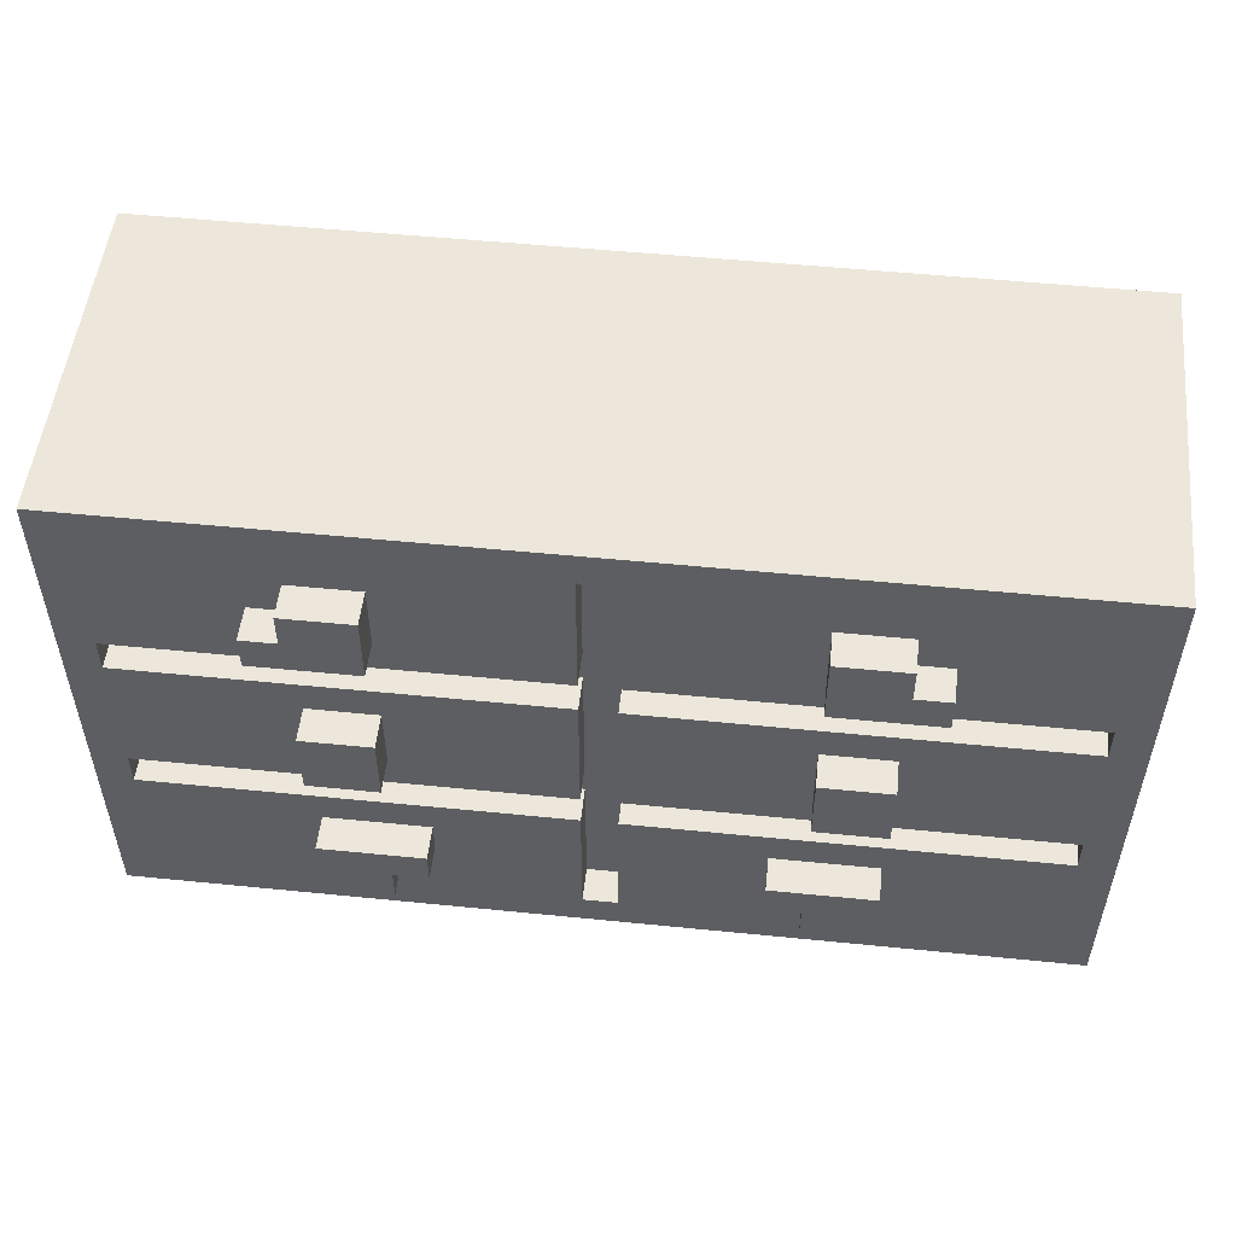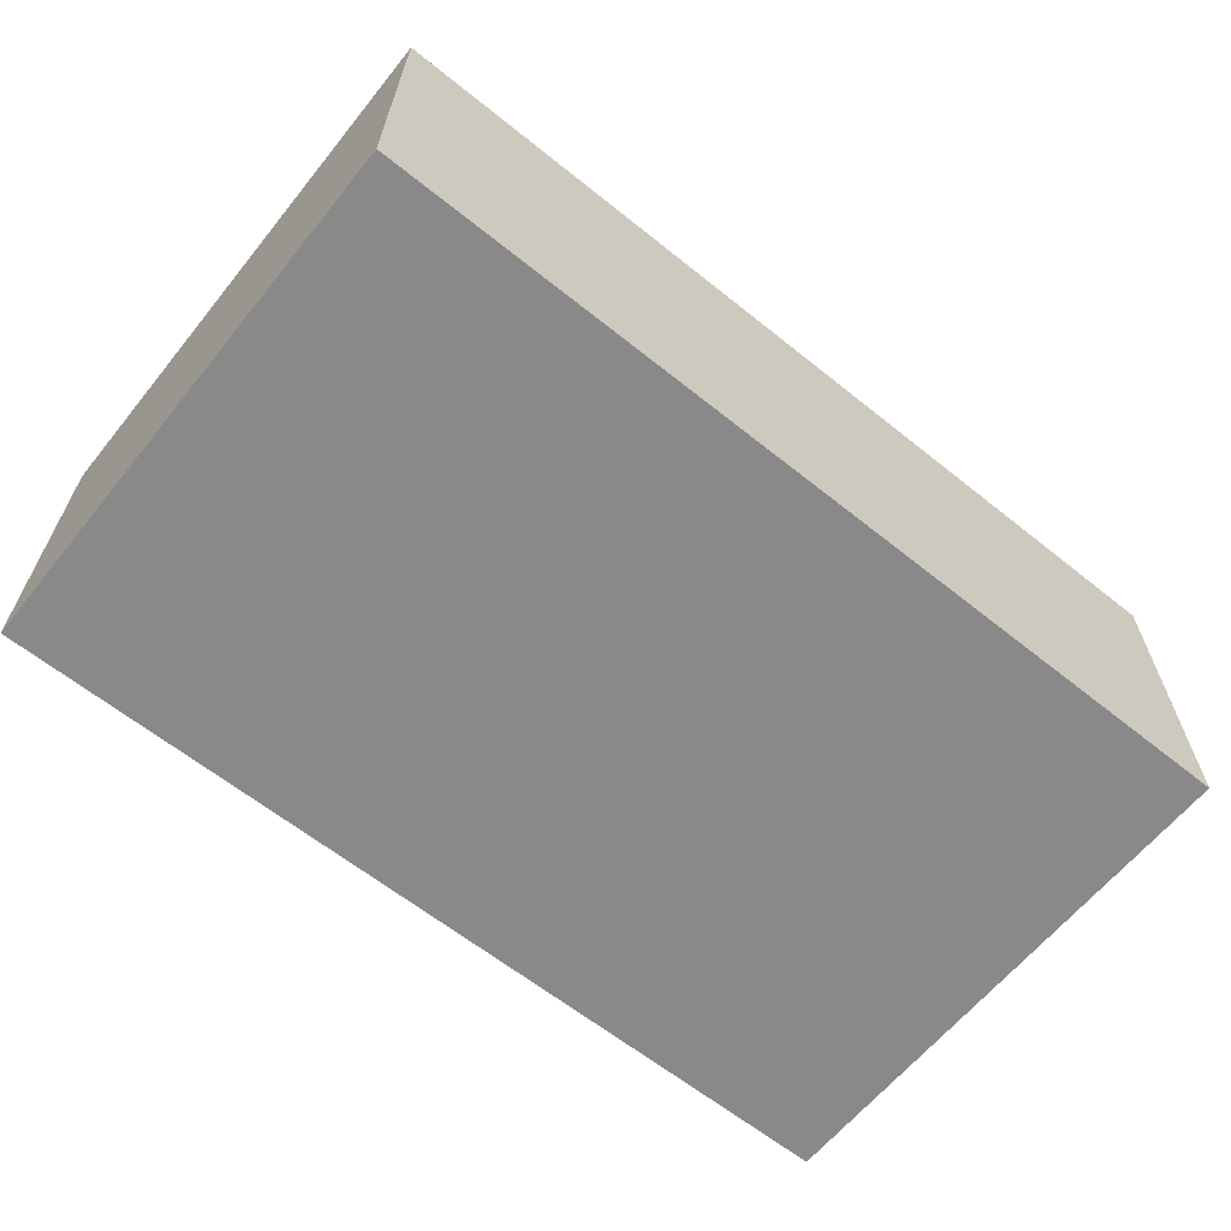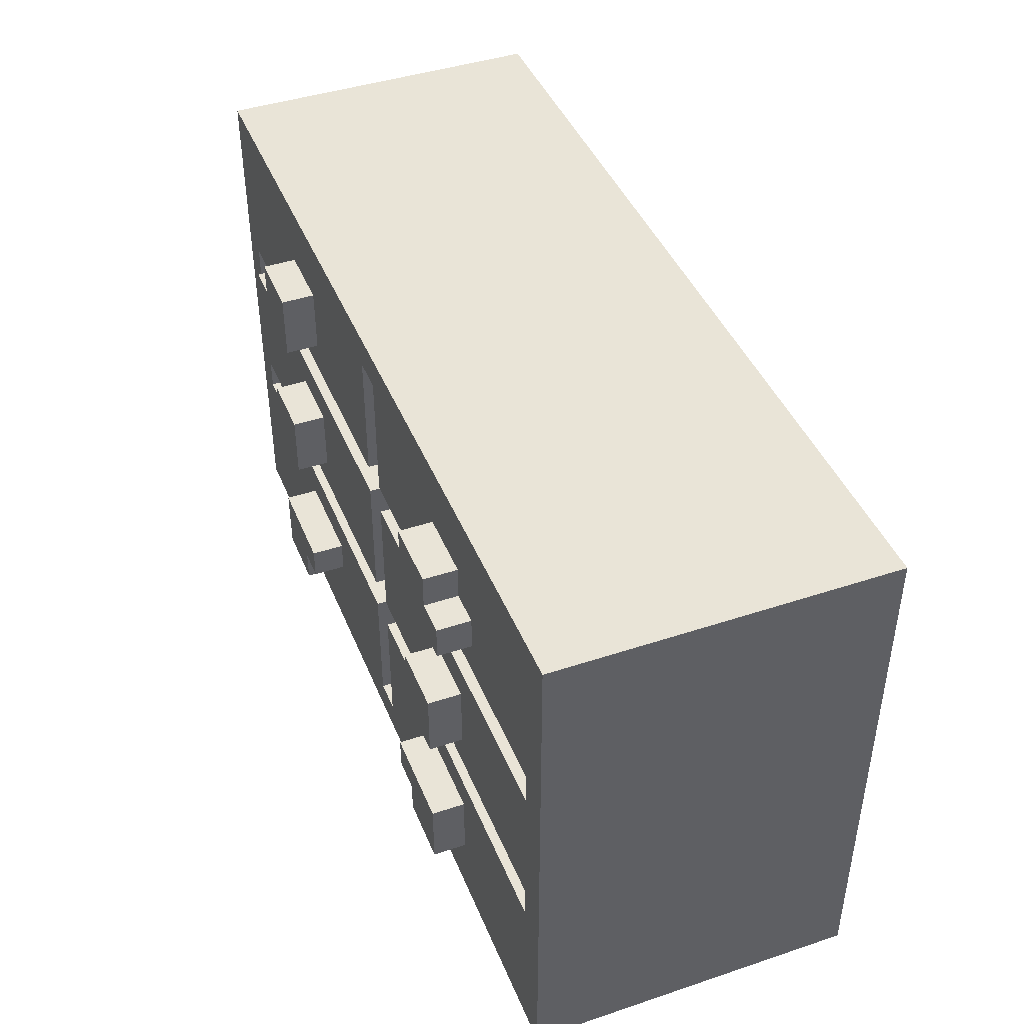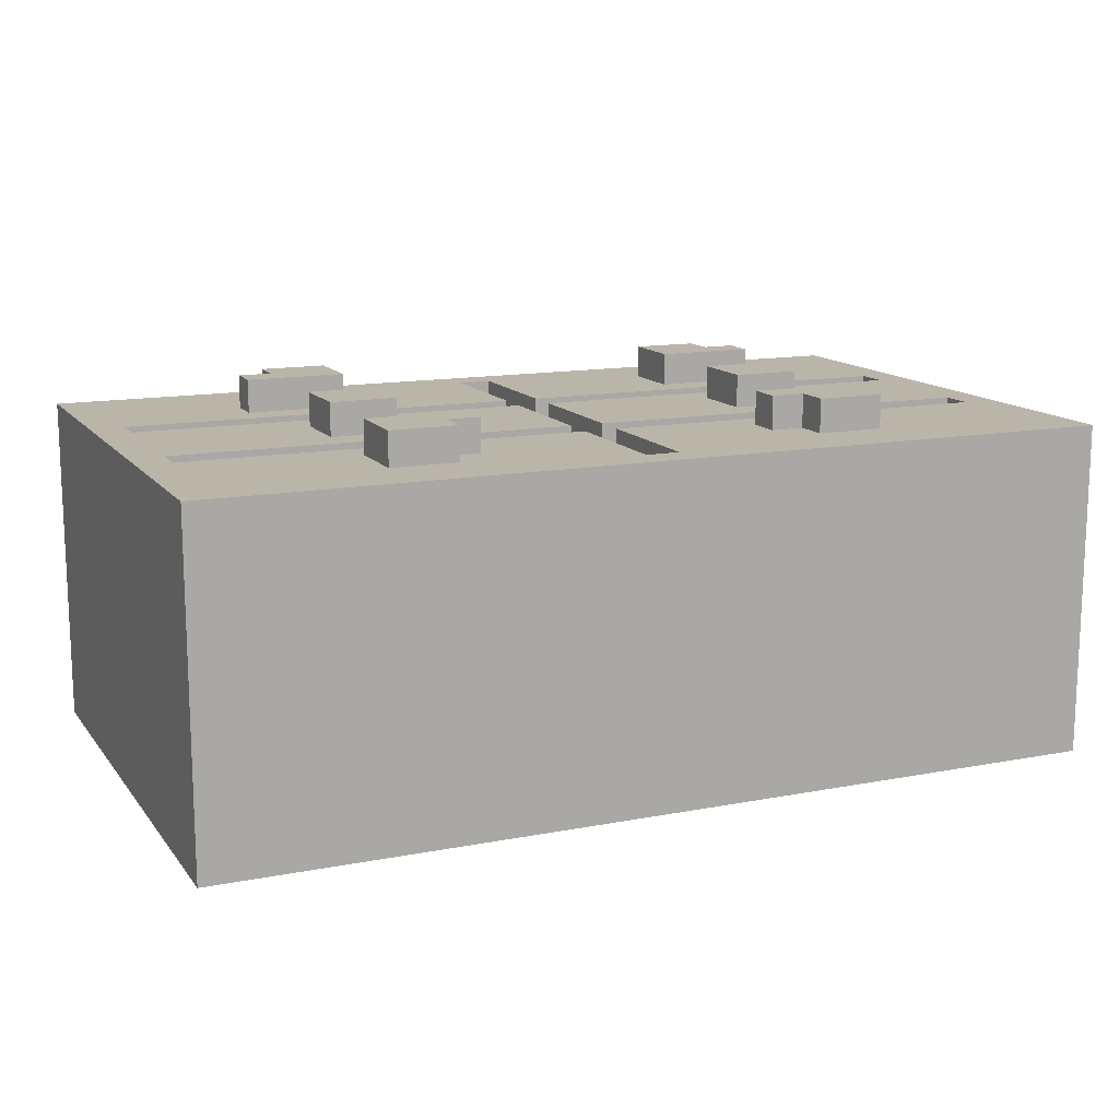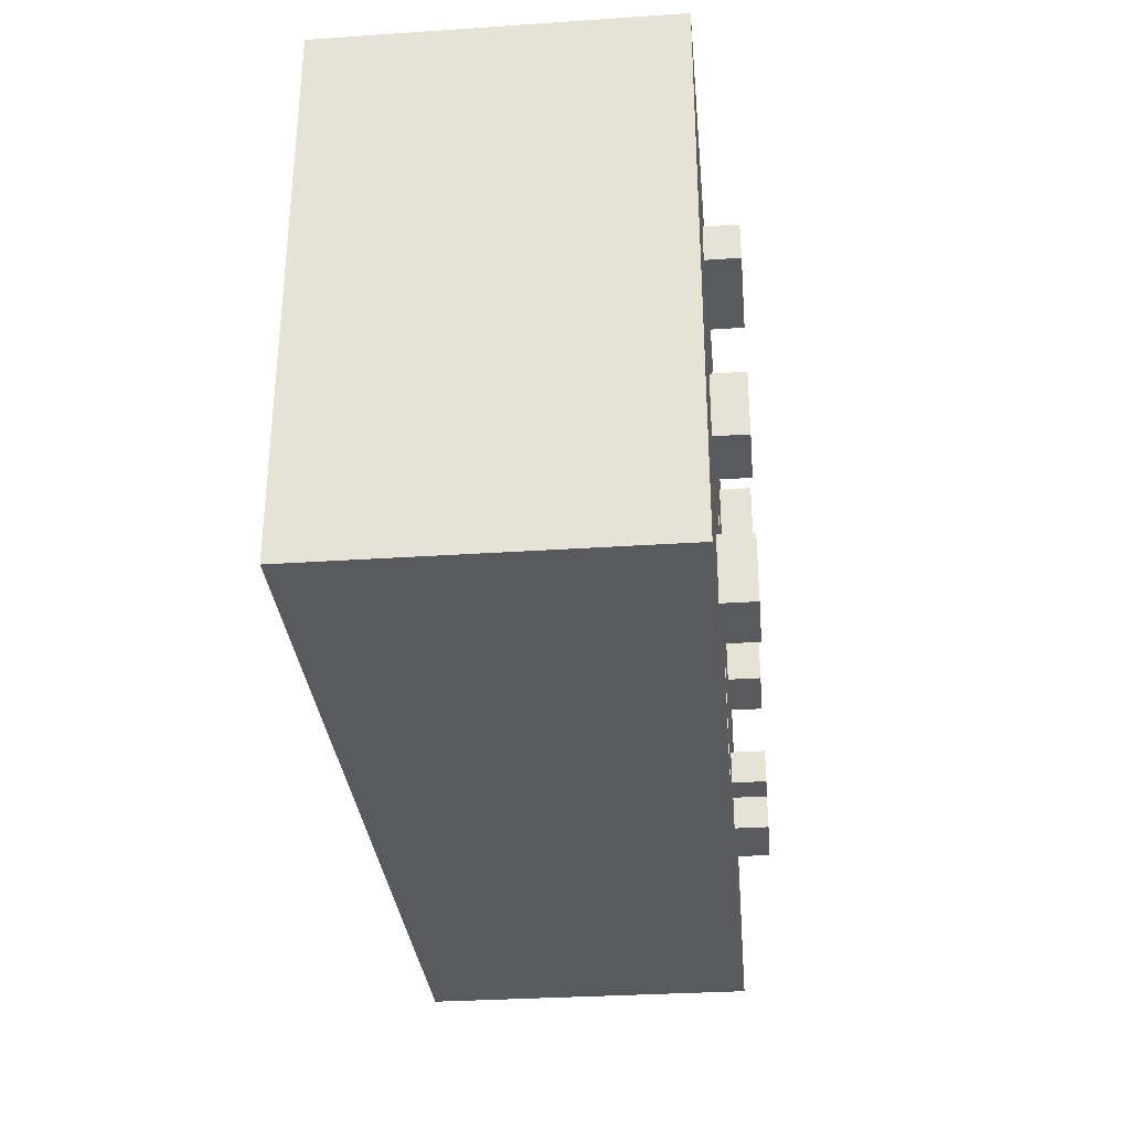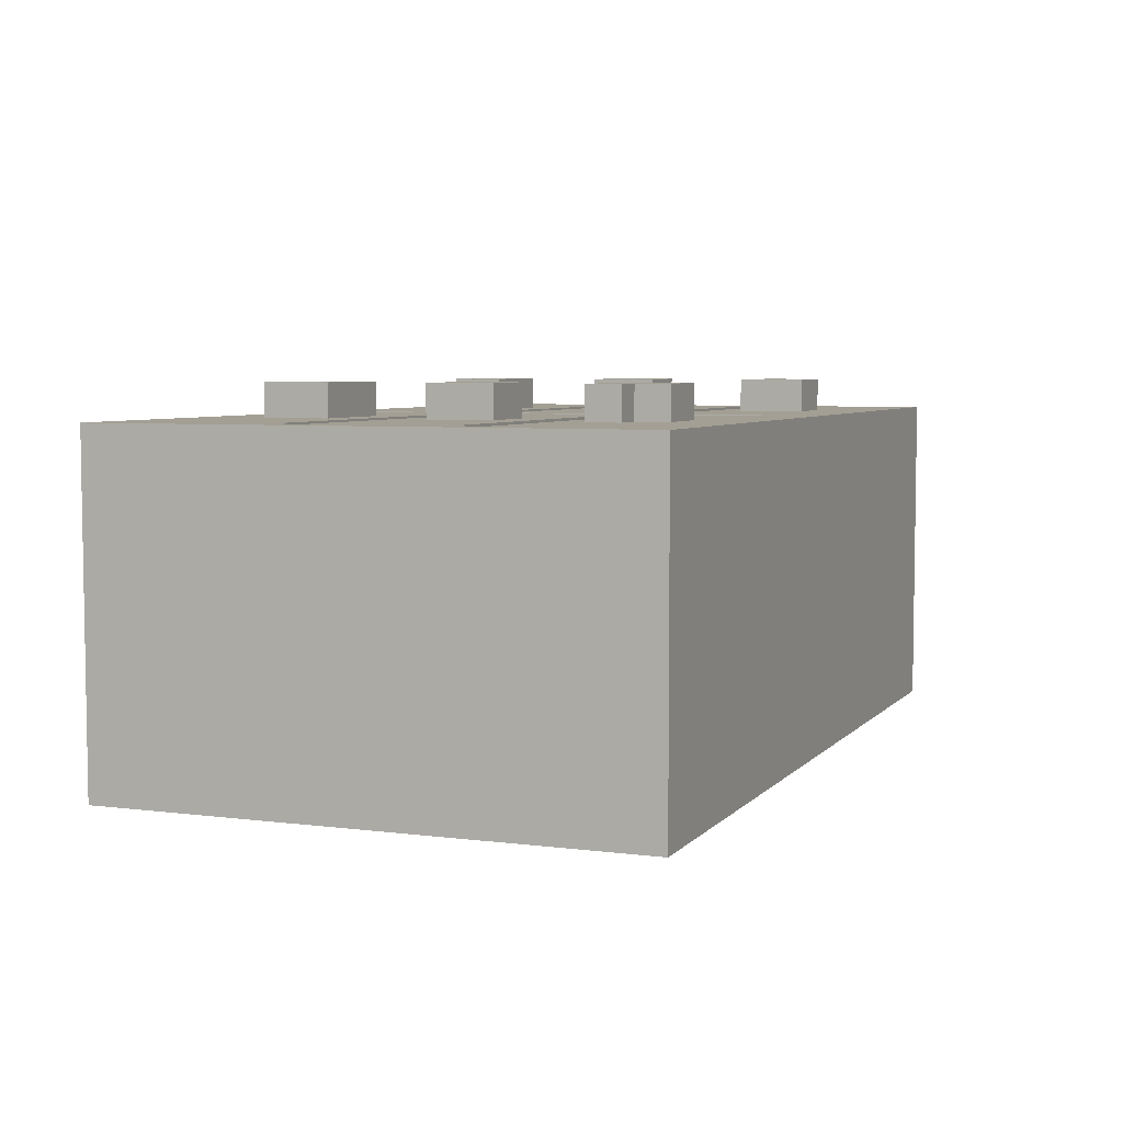
<metadata>
{"format":"obj","ext":"obj","renderer":"f3d","projection":"perspective","resolution":1024,"background":"white","views":[{"elev":52.2,"azim":6.2,"up":"+Y"},{"elev":-63.2,"azim":141.0,"up":"+Z"},{"elev":43.3,"azim":68.6,"up":"+Y"},{"elev":13.5,"azim":-23.6,"up":"+Z"},{"elev":-31.8,"azim":-84.6,"up":"+Y"},{"elev":5.4,"azim":111.5,"up":"+Z"}]}
</metadata>
<code>
o
v -2.7 0 -0.1
v -2.7 0 -1.1
v -2.7 1.6 -0.1
v -2.7 1.6 -1.1
v -2.2 1.2 0
v -2.2 1.2 -0.1
v -2.2 1.3 0
v -2.2 1.3 -0.1
v -2.1 0.2 0
v -2.1 0.2 -0.1
v -2.1 0.4 0
v -2.1 0.4 -0.1
v -2.1 0.7 0
v -2.1 0.7 -0.1
v -2.1 0.9 0
v -2.1 0.9 -0.1
v -2.1 1.3 0
v -2.1 1.3 -0.1
v -2.1 1.4 0
v -2.1 1.4 -0.1
v -1.3 0.1 -0.1
v -1.3 0.1 -0.2
v -1.3 0.5 -0.1
v -1.3 0.5 -0.2
v -1.3 0.6 -0.1
v -1.3 0.6 -0.2
v -1.3 1 -0.1
v -1.3 1 -0.2
v -1.3 1.1 -0.1
v -1.3 1.1 -0.2
v -1.3 1.5 -0.1
v -1.3 1.5 -0.2
v -0.9 0.3 0
v -0.9 0.3 -0.1
v -0.9 0.4 0
v -0.9 0.4 -0.1
v -0.8 0.2 0
v -0.8 0.2 -0.1
v -0.8 0.3 0
v -0.8 0.3 -0.1
v -0.8 0.7 0
v -0.8 0.7 -0.1
v -0.8 0.9 0
v -0.8 0.9 -0.1
v -0.8 1.2 0
v -0.8 1.2 -0.1
v -0.8 1.4 0
v -0.8 1.4 -0.1
v -0.1 0.5 -0.1
v -0.1 0.5 -0.2
v -0.1 0.6 -0.1
v -0.1 0.6 -0.2
v -0.1 1 -0.1
v -0.1 1 -0.2
v -0.1 1.1 -0.1
v -0.1 1.1 -0.2
v -2.6 0.5 -0.1
v -2.6 0.5 -0.2
v -2.6 0.6 -0.1
v -2.6 0.6 -0.2
v -2.6 1 -0.1
v -2.6 1 -0.2
v -2.6 1.1 -0.1
v -2.6 1.1 -0.2
v -1.9 0.2 0
v -1.9 0.2 -0.1
v -1.9 0.3 0
v -1.9 0.3 -0.1
v -1.9 0.7 0
v -1.9 0.7 -0.1
v -1.9 0.9 0
v -1.9 0.9 -0.1
v -1.9 1.2 0
v -1.9 1.2 -0.1
v -1.9 1.4 0
v -1.9 1.4 -0.1
v -1.8 0.3 0
v -1.8 0.3 -0.1
v -1.8 0.4 0
v -1.8 0.4 -0.1
v -1.4 0.1 -0.1
v -1.4 0.1 -0.2
v -1.4 0.5 -0.1
v -1.4 0.5 -0.2
v -1.4 0.6 -0.1
v -1.4 0.6 -0.2
v -1.4 1 -0.1
v -1.4 1 -0.2
v -1.4 1.1 -0.1
v -1.4 1.1 -0.2
v -1.4 1.5 -0.1
v -1.4 1.5 -0.2
v -0.6 0.2 0
v -0.6 0.2 -0.1
v -0.6 0.4 0
v -0.6 0.4 -0.1
v -0.6 0.7 0
v -0.6 0.7 -0.1
v -0.6 0.9 0
v -0.6 0.9 -0.1
v -0.6 1.3 0
v -0.6 1.3 -0.1
v -0.6 1.4 0
v -0.6 1.4 -0.1
v -0.5 1.2 0
v -0.5 1.2 -0.1
v -0.5 1.3 0
v -0.5 1.3 -0.1
v 0 0 -0.1
v 0 0 -1.1
v 0 1.6 -0.1
v 0 1.6 -1.1
v -2.2 1.2 0
v -2.2 1.3 0
v -2.1 0.2 0
v -2.1 0.4 0
v -2.1 0.7 0
v -2.1 0.9 0
v -2.1 1.3 0
v -2.1 1.4 0
v -1.9 0.2 0
v -1.9 0.3 0
v -1.9 0.7 0
v -1.9 0.9 0
v -1.9 1.2 0
v -1.9 1.4 0
v -1.8 0.3 0
v -1.8 0.4 0
v -0.9 0.3 0
v -0.9 0.4 0
v -0.8 0.2 0
v -0.8 0.3 0
v -0.8 0.7 0
v -0.8 0.9 0
v -0.8 1.2 0
v -0.8 1.4 0
v -0.6 0.2 0
v -0.6 0.4 0
v -0.6 0.7 0
v -0.6 0.9 0
v -0.6 1.3 0
v -0.6 1.4 0
v -0.5 1.2 0
v -0.5 1.3 0
v -2.7 0 -0.1
v -2.7 1.6 -0.1
v -2.6 0.1 -0.1
v -2.6 0.5 -0.1
v -2.6 0.6 -0.1
v -2.6 1 -0.1
v -2.6 1.1 -0.1
v -2.6 1.5 -0.1
v -2.2 1.2 -0.1
v -2.2 1.3 -0.1
v -2.1 0.2 -0.1
v -2.1 0.4 -0.1
v -2.1 0.7 -0.1
v -2.1 0.9 -0.1
v -2.1 1.3 -0.1
v -2.1 1.4 -0.1
v -1.9 0.2 -0.1
v -1.9 0.3 -0.1
v -1.9 0.7 -0.1
v -1.9 0.9 -0.1
v -1.9 1.2 -0.1
v -1.9 1.4 -0.1
v -1.8 0.3 -0.1
v -1.8 0.4 -0.1
v -1.4 0.1 -0.1
v -1.4 0.5 -0.1
v -1.4 0.6 -0.1
v -1.4 1 -0.1
v -1.4 1.1 -0.1
v -1.4 1.5 -0.1
v -1.3 0.1 -0.1
v -1.3 0.5 -0.1
v -1.3 0.6 -0.1
v -1.3 1 -0.1
v -1.3 1.1 -0.1
v -1.3 1.5 -0.1
v -0.9 0.3 -0.1
v -0.9 0.4 -0.1
v -0.8 0.2 -0.1
v -0.8 0.3 -0.1
v -0.8 0.7 -0.1
v -0.8 0.9 -0.1
v -0.8 1.2 -0.1
v -0.8 1.4 -0.1
v -0.6 0.2 -0.1
v -0.6 0.4 -0.1
v -0.6 0.7 -0.1
v -0.6 0.9 -0.1
v -0.6 1.3 -0.1
v -0.6 1.4 -0.1
v -0.5 1.2 -0.1
v -0.5 1.3 -0.1
v -0.1 0.1 -0.1
v -0.1 0.5 -0.1
v -0.1 0.6 -0.1
v -0.1 1 -0.1
v -0.1 1.1 -0.1
v -0.1 1.5 -0.1
v 0 0 -0.1
v 0 1.6 -0.1
v -2.6 0.5 -0.2
v -2.6 0.6 -0.2
v -2.6 1 -0.2
v -2.6 1.1 -0.2
v -1.4 0.1 -0.2
v -1.4 0.5 -0.2
v -1.4 0.6 -0.2
v -1.4 1 -0.2
v -1.4 1.1 -0.2
v -1.4 1.5 -0.2
v -1.3 0.1 -0.2
v -1.3 0.5 -0.2
v -1.3 0.6 -0.2
v -1.3 1 -0.2
v -1.3 1.1 -0.2
v -1.3 1.5 -0.2
v -0.1 0.5 -0.2
v -0.1 0.6 -0.2
v -0.1 1 -0.2
v -0.1 1.1 -0.2
v -2.7 0 -1.1
v -2.7 1.6 -1.1
v 0 0 -1.1
v 0 1.6 -1.1
v -2.7 0 -0.1
v 0 0 -0.1
v -2.6 0 -0.2
v -0.2 0 -0.2
v -2.6 0 -1
v -0.2 0 -1
v -2.7 0 -1.1
v 0 0 -1.1
v -2.1 0.2 0
v -1.9 0.2 0
v -0.8 0.2 0
v -0.6 0.2 0
v -2.1 0.2 -0.1
v -1.9 0.2 -0.1
v -0.8 0.2 -0.1
v -0.6 0.2 -0.1
v -1.9 0.3 0
v -1.8 0.3 0
v -0.9 0.3 0
v -0.8 0.3 0
v -1.9 0.3 -0.1
v -1.8 0.3 -0.1
v -0.9 0.3 -0.1
v -0.8 0.3 -0.1
v -2.6 0.6 -0.1
v -1.4 0.6 -0.1
v -1.3 0.6 -0.1
v -0.1 0.6 -0.1
v -2.6 0.6 -0.2
v -1.4 0.6 -0.2
v -1.3 0.6 -0.2
v -0.1 0.6 -0.2
v -2.1 0.7 0
v -1.9 0.7 0
v -0.8 0.7 0
v -0.6 0.7 0
v -2.1 0.7 -0.1
v -1.9 0.7 -0.1
v -0.8 0.7 -0.1
v -0.6 0.7 -0.1
v -2.6 1.1 -0.1
v -1.4 1.1 -0.1
v -1.3 1.1 -0.1
v -0.1 1.1 -0.1
v -2.6 1.1 -0.2
v -1.4 1.1 -0.2
v -1.3 1.1 -0.2
v -0.1 1.1 -0.2
v -2.2 1.2 0
v -1.9 1.2 0
v -0.8 1.2 0
v -0.5 1.2 0
v -2.2 1.2 -0.1
v -1.9 1.2 -0.1
v -0.8 1.2 -0.1
v -0.5 1.2 -0.1
v -1.4 1.5 -0.1
v -1.3 1.5 -0.1
v -1.4 1.5 -0.2
v -1.3 1.5 -0.2
v -1.4 0.1 -0.1
v -1.3 0.1 -0.1
v -1.4 0.1 -0.2
v -1.3 0.1 -0.2
v -2.1 0.4 0
v -1.8 0.4 0
v -0.9 0.4 0
v -0.6 0.4 0
v -2.1 0.4 -0.1
v -1.8 0.4 -0.1
v -0.9 0.4 -0.1
v -0.6 0.4 -0.1
v -2.6 0.5 -0.1
v -1.4 0.5 -0.1
v -1.3 0.5 -0.1
v -0.1 0.5 -0.1
v -2.6 0.5 -0.2
v -1.4 0.5 -0.2
v -1.3 0.5 -0.2
v -0.1 0.5 -0.2
v -2.1 0.9 0
v -1.9 0.9 0
v -0.8 0.9 0
v -0.6 0.9 0
v -2.1 0.9 -0.1
v -1.9 0.9 -0.1
v -0.8 0.9 -0.1
v -0.6 0.9 -0.1
v -2.6 1 -0.1
v -1.4 1 -0.1
v -1.3 1 -0.1
v -0.1 1 -0.1
v -2.6 1 -0.2
v -1.4 1 -0.2
v -1.3 1 -0.2
v -0.1 1 -0.2
v -2.2 1.3 0
v -2.1 1.3 0
v -0.6 1.3 0
v -0.5 1.3 0
v -2.2 1.3 -0.1
v -2.1 1.3 -0.1
v -0.6 1.3 -0.1
v -0.5 1.3 -0.1
v -2.1 1.4 0
v -1.9 1.4 0
v -0.8 1.4 0
v -0.6 1.4 0
v -2.1 1.4 -0.1
v -1.9 1.4 -0.1
v -0.8 1.4 -0.1
v -0.6 1.4 -0.1
v -2.7 1.6 -0.1
v 0 1.6 -0.1
v -2.7 1.6 -1.1
v 0 1.6 -1.1
f 3 2 1
f 4 2 3
f 7 6 5
f 8 6 7
f 11 10 9
f 12 10 11
f 15 14 13
f 16 14 15
f 19 18 17
f 20 18 19
f 23 22 21
f 24 22 23
f 27 26 25
f 28 26 27
f 31 30 29
f 32 30 31
f 35 34 33
f 36 34 35
f 39 38 37
f 40 38 39
f 43 42 41
f 44 42 43
f 47 46 45
f 48 46 47
f 51 50 49
f 52 50 51
f 55 54 53
f 56 54 55
f 57 58 59
f 59 58 60
f 61 62 63
f 63 62 64
f 65 66 67
f 67 66 68
f 69 70 71
f 71 70 72
f 73 74 75
f 75 74 76
f 77 78 79
f 79 78 80
f 81 82 83
f 83 82 84
f 85 86 87
f 87 86 88
f 89 90 91
f 91 90 92
f 93 94 95
f 95 94 96
f 97 98 99
f 99 98 100
f 101 102 103
f 103 102 104
f 105 106 107
f 107 106 108
f 109 110 111
f 111 110 112
f 119 114 113
f 121 116 115
f 122 116 121
f 123 118 117
f 124 118 123
f 125 120 119
f 125 119 113
f 126 120 125
f 127 116 122
f 128 116 127
f 132 130 129
f 137 132 131
f 138 130 132
f 138 132 137
f 139 134 133
f 140 134 139
f 141 136 135
f 142 136 141
f 143 141 135
f 144 141 143
f 147 146 145
f 148 146 147
f 149 146 148
f 150 146 149
f 151 146 150
f 152 146 151
f 153 152 151
f 154 152 153
f 155 148 147
f 156 148 155
f 157 150 149
f 158 150 157
f 159 152 154
f 160 152 159
f 161 155 147
f 163 157 149
f 164 150 158
f 165 153 151
f 166 152 160
f 167 162 161
f 168 148 156
f 169 147 145
f 169 168 167
f 169 167 161
f 169 161 147
f 170 148 168
f 170 168 169
f 171 163 149
f 171 164 163
f 172 150 164
f 172 164 171
f 173 165 151
f 173 166 165
f 174 146 152
f 174 166 173
f 174 152 166
f 175 169 145
f 180 146 174
f 181 176 175
f 182 176 181
f 183 181 175
f 184 181 183
f 185 178 177
f 186 178 185
f 187 180 179
f 188 180 187
f 189 183 175
f 190 176 182
f 191 185 177
f 192 178 186
f 194 180 188
f 195 187 179
f 196 194 193
f 197 175 145
f 197 189 175
f 197 190 189
f 198 176 190
f 198 190 197
f 199 192 191
f 199 191 177
f 200 178 192
f 200 192 199
f 201 196 195
f 201 195 179
f 202 180 194
f 202 146 180
f 202 196 201
f 202 194 196
f 203 198 197
f 203 200 199
f 203 202 201
f 203 199 198
f 203 201 200
f 203 197 145
f 204 146 202
f 204 202 203
f 210 206 205
f 211 206 210
f 212 208 207
f 213 208 212
f 215 211 210
f 215 214 213
f 215 213 212
f 215 212 211
f 215 210 209
f 216 214 215
f 217 214 216
f 218 214 217
f 219 214 218
f 220 214 219
f 221 217 216
f 222 217 221
f 223 219 218
f 224 219 223
f 225 226 227
f 227 226 228
f 231 230 229
f 232 230 231
f 233 231 229
f 233 232 231
f 234 230 232
f 234 232 233
f 235 233 229
f 235 234 233
f 236 230 234
f 236 234 235
f 241 238 237
f 242 238 241
f 243 240 239
f 244 240 243
f 249 246 245
f 250 246 249
f 251 248 247
f 252 248 251
f 257 254 253
f 258 254 257
f 259 256 255
f 260 256 259
f 265 262 261
f 266 262 265
f 267 264 263
f 268 264 267
f 273 270 269
f 274 270 273
f 275 272 271
f 276 272 275
f 281 278 277
f 282 278 281
f 283 280 279
f 284 280 283
f 287 286 285
f 288 286 287
f 289 290 291
f 291 290 292
f 293 294 297
f 297 294 298
f 295 296 299
f 299 296 300
f 301 302 305
f 305 302 306
f 303 304 307
f 307 304 308
f 309 310 313
f 313 310 314
f 311 312 315
f 315 312 316
f 317 318 321
f 321 318 322
f 319 320 323
f 323 320 324
f 325 326 329
f 329 326 330
f 327 328 331
f 331 328 332
f 333 334 337
f 337 334 338
f 335 336 339
f 339 336 340
f 341 342 343
f 343 342 344

</code>
